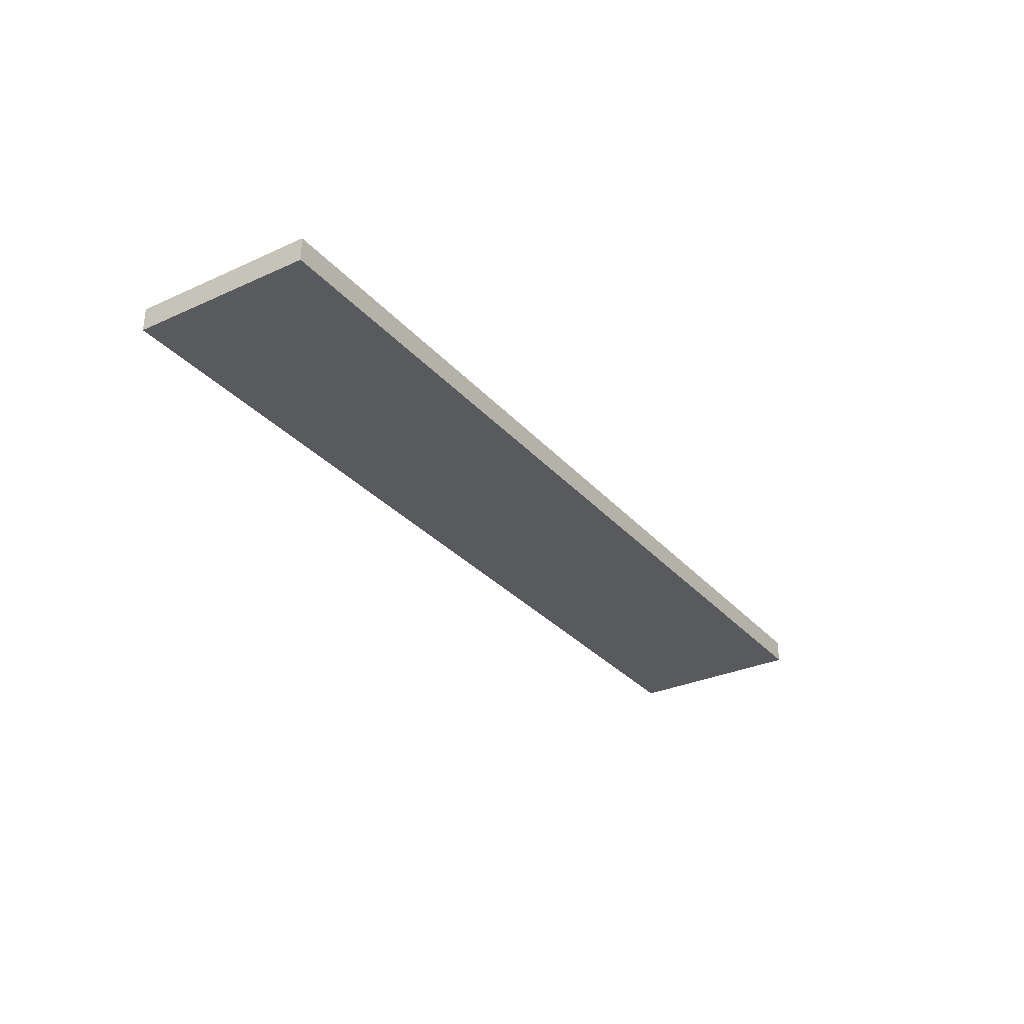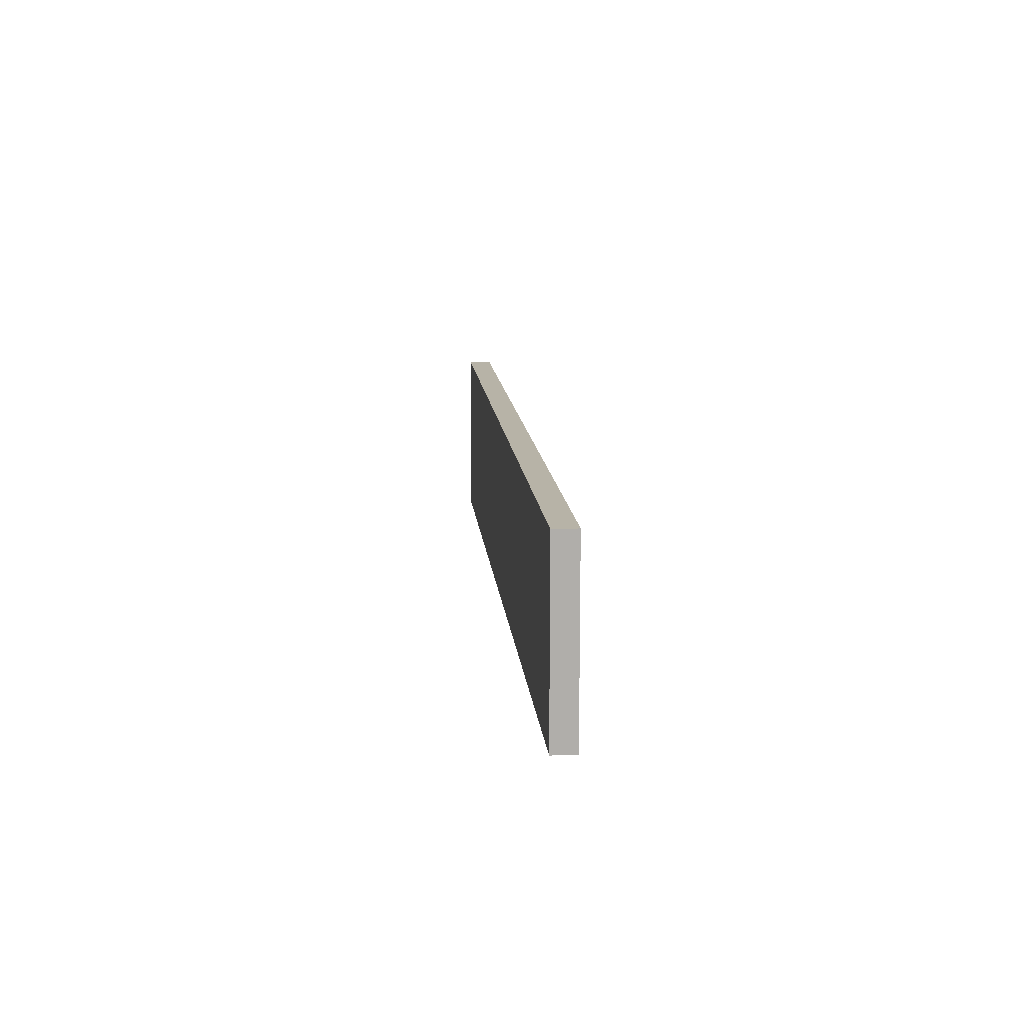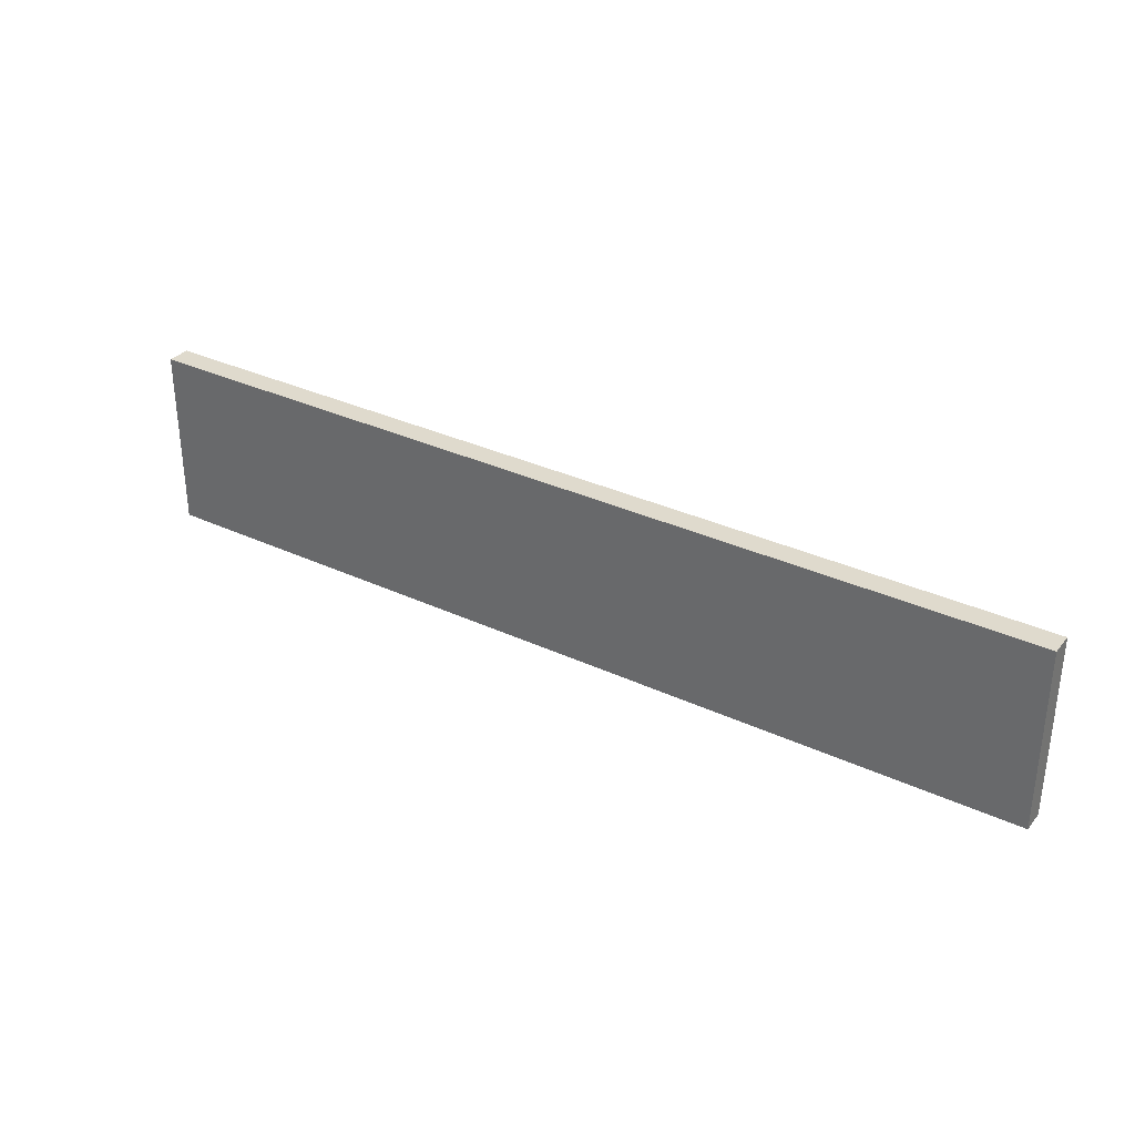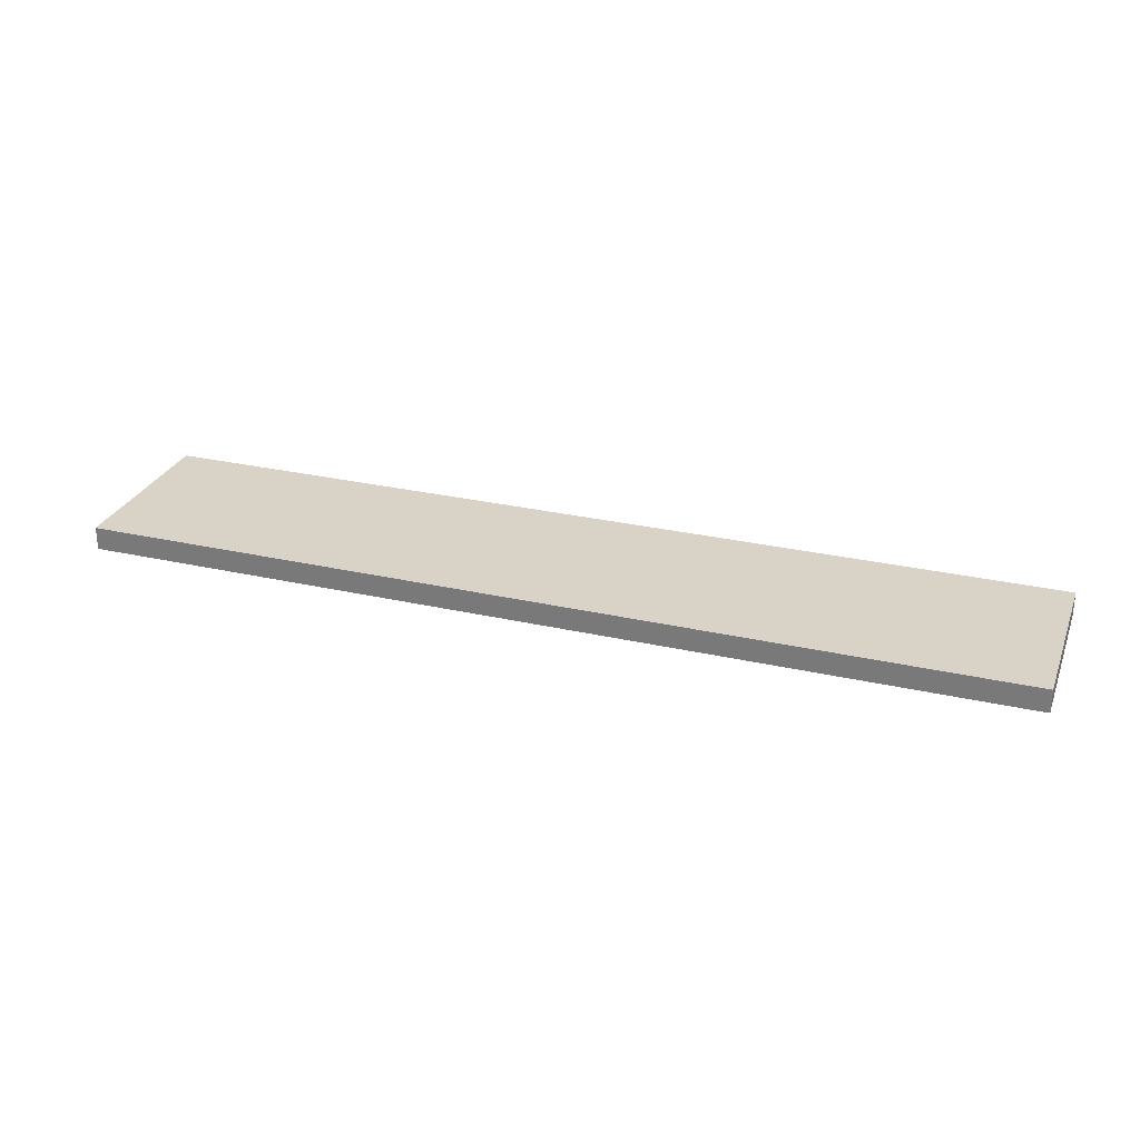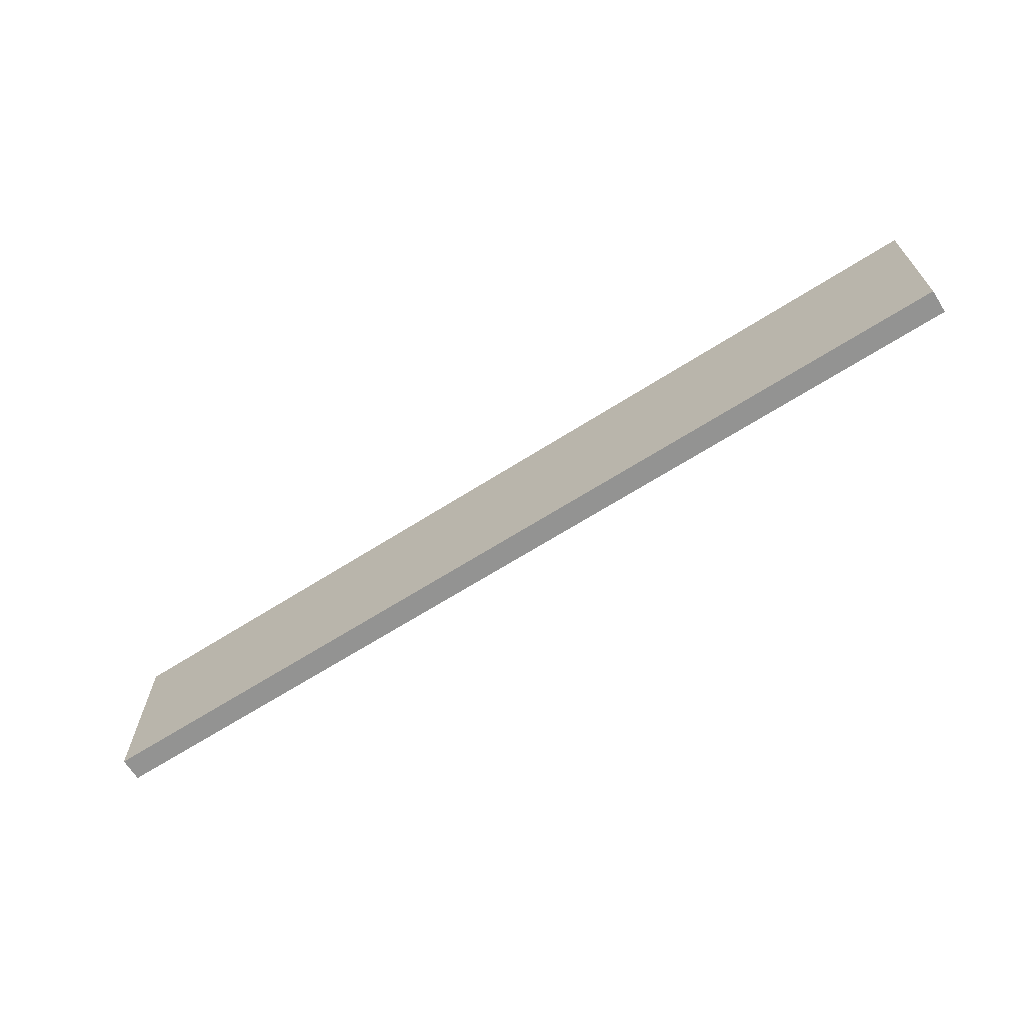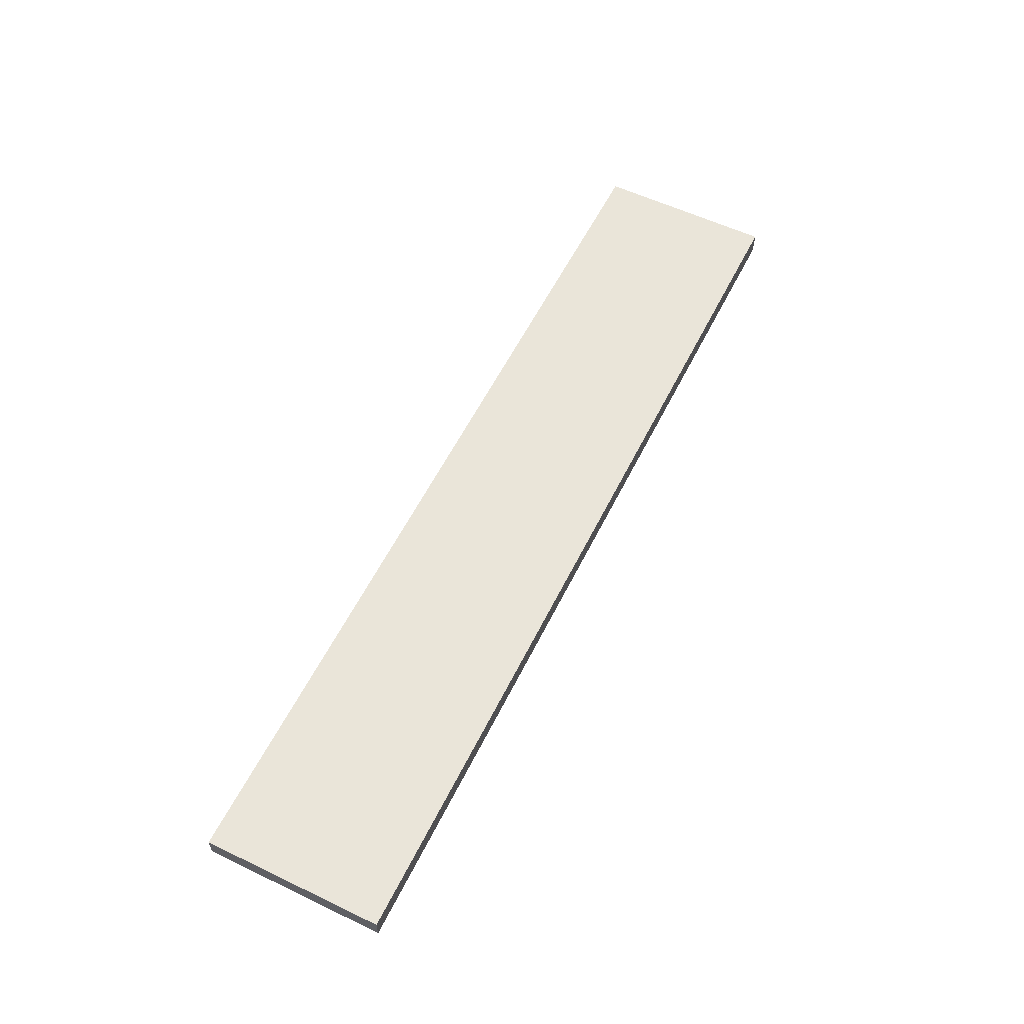
<metadata>
{"format":"obj","ext":"obj","renderer":"f3d","projection":"perspective","resolution":1024,"background":"white","views":[{"elev":-30.6,"azim":-56.8,"up":"+Z"},{"elev":12.6,"azim":85.0,"up":"+Y"},{"elev":32.7,"azim":-147.0,"up":"+Y"},{"elev":28.1,"azim":-160.9,"up":"+Z"},{"elev":-66.6,"azim":32.5,"up":"+Y"},{"elev":57.8,"azim":116.3,"up":"+Z"}]}
</metadata>
<code>
v 0.479 -1.167 0.004023
v -0.5209 -1.167 0.004023
v -0.5209 -0.9723 0.004023
v 0.479 -0.9723 0.004023
v -0.5209 -1.167 0.02902
v 0.479 -1.167 0.02902
v 0.479 -0.9723 0.02902
v -0.5209 -0.9723 0.02902
f 5 6 7
f 7 8 5
f 1 2 3
f 3 4 1
f 4 3 8
f 8 7 4
f 2 1 6
f 6 5 2
f 5 8 3
f 3 2 5
f 7 6 1
f 1 4 7

</code>
